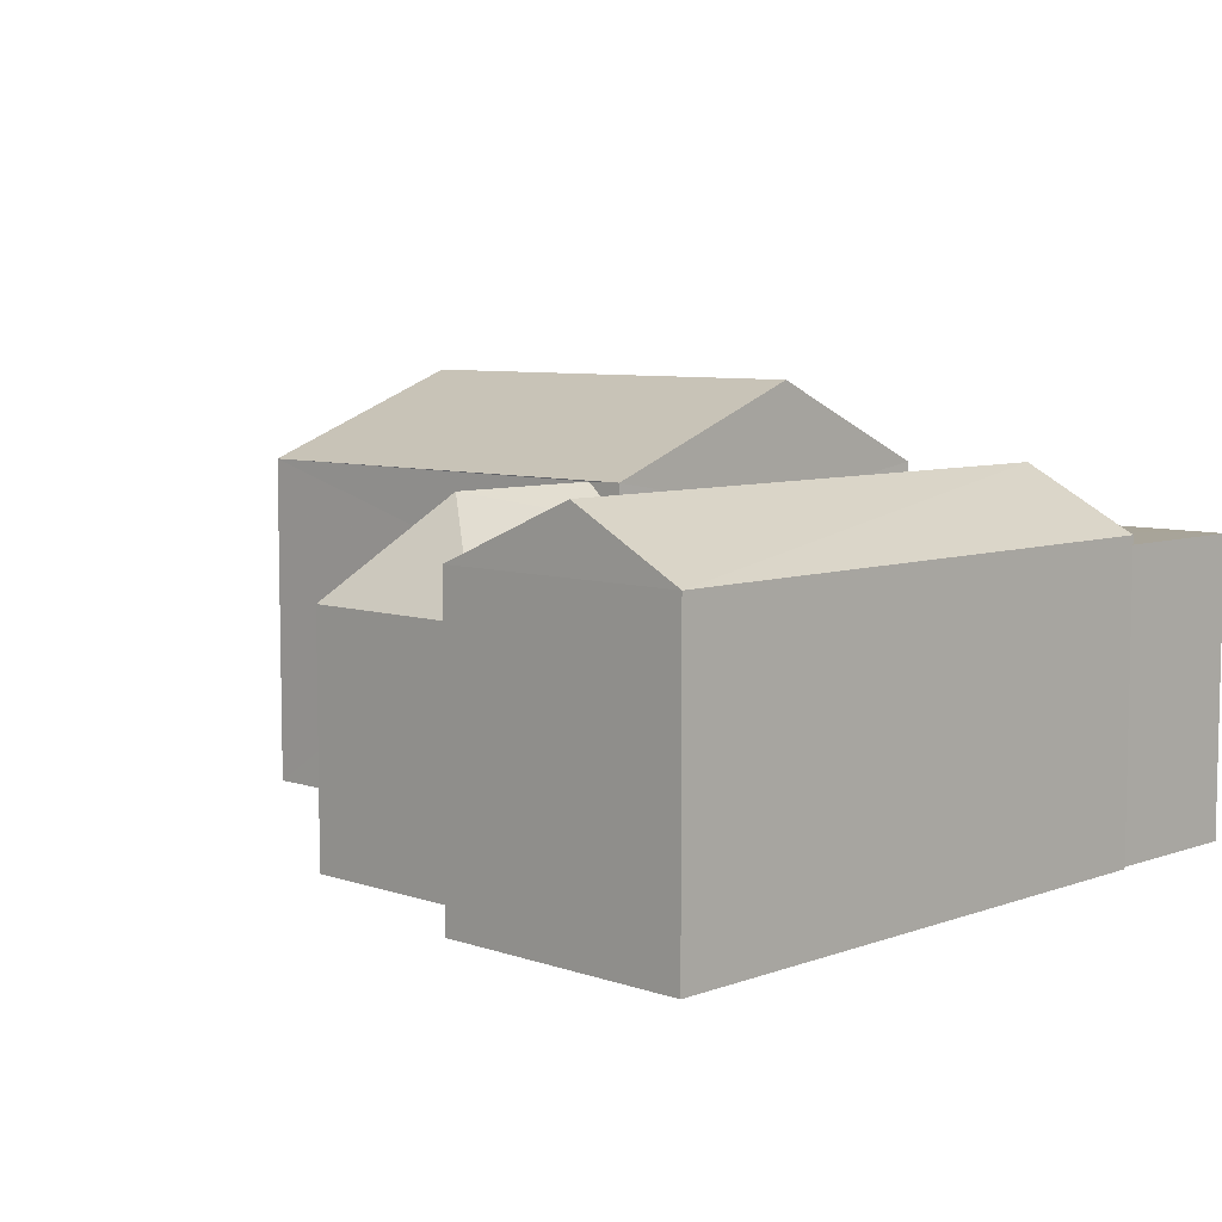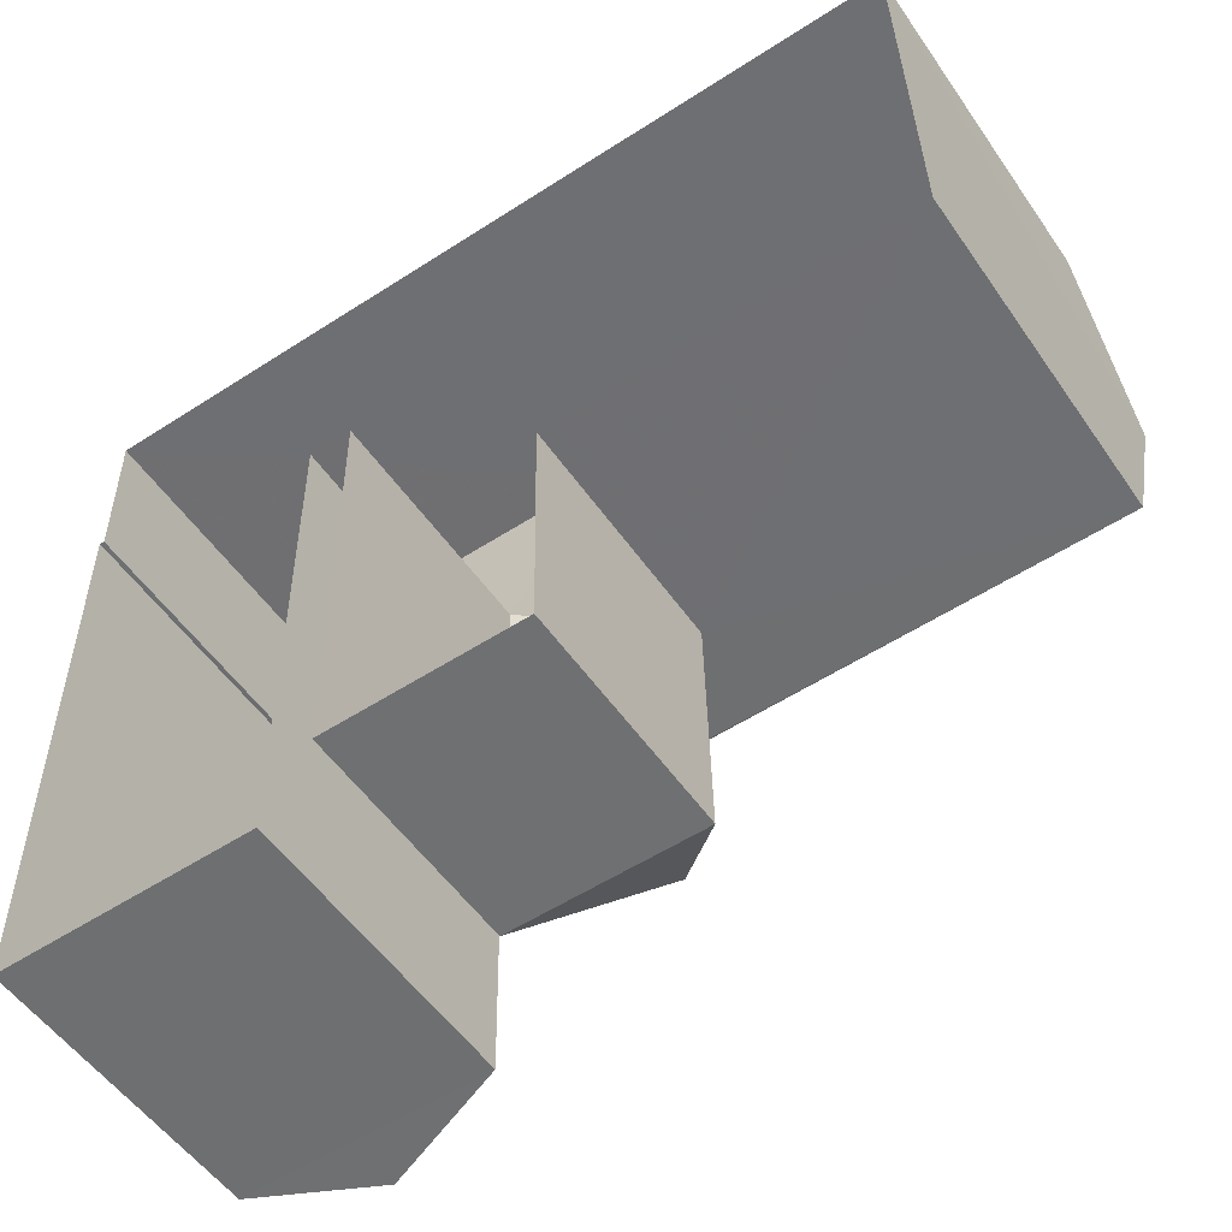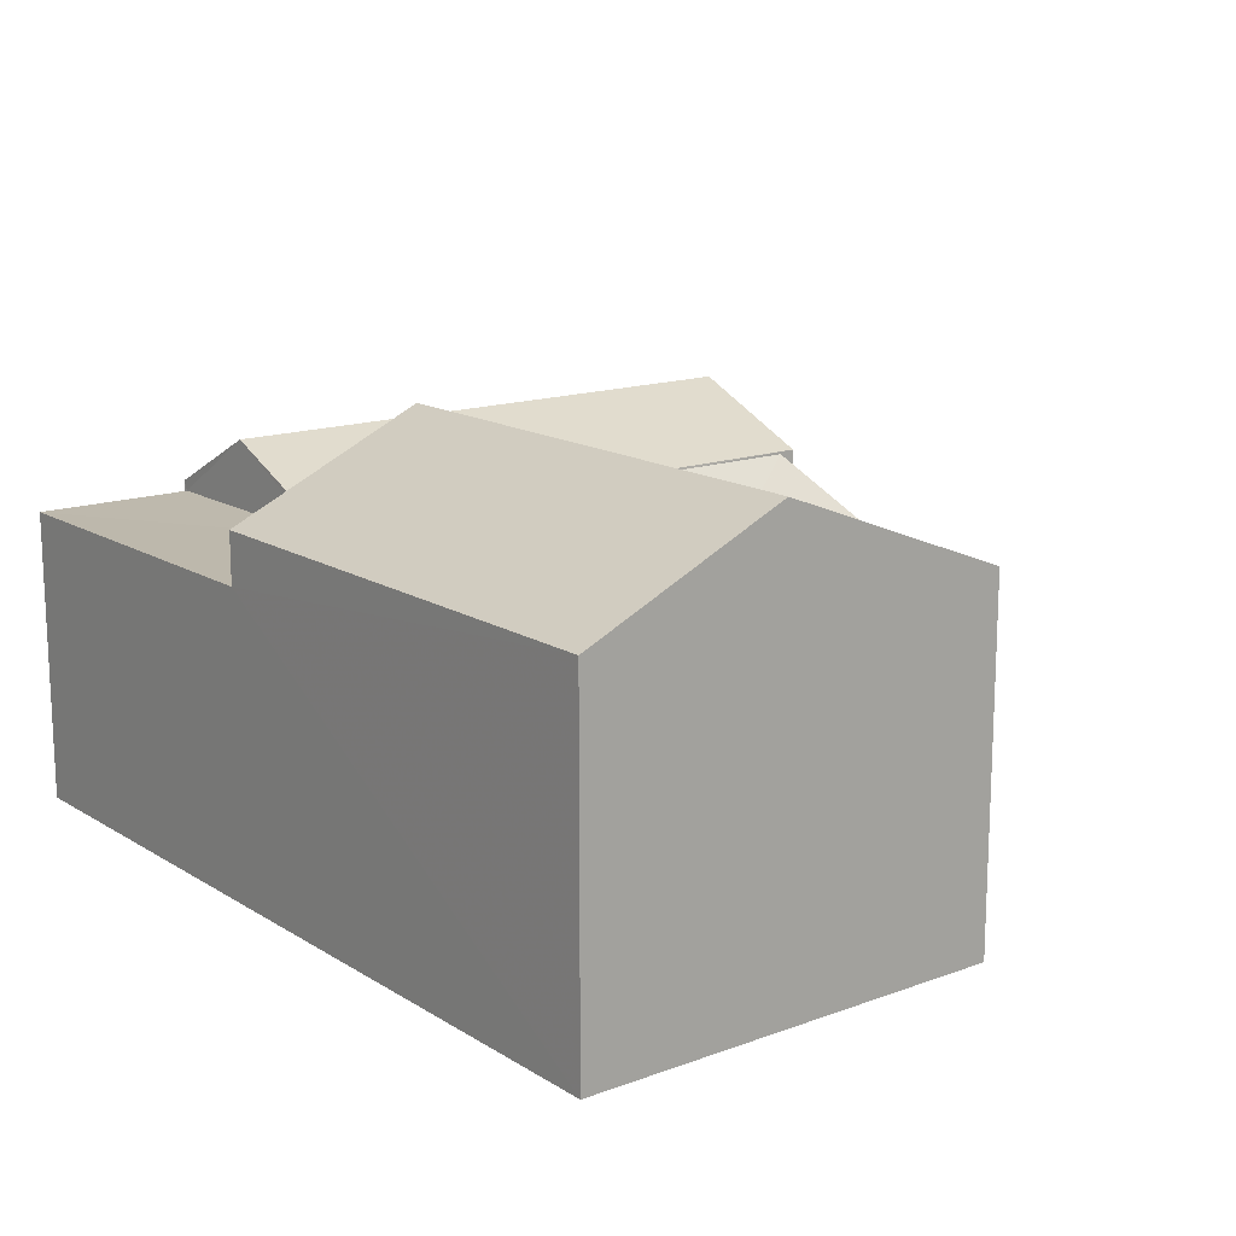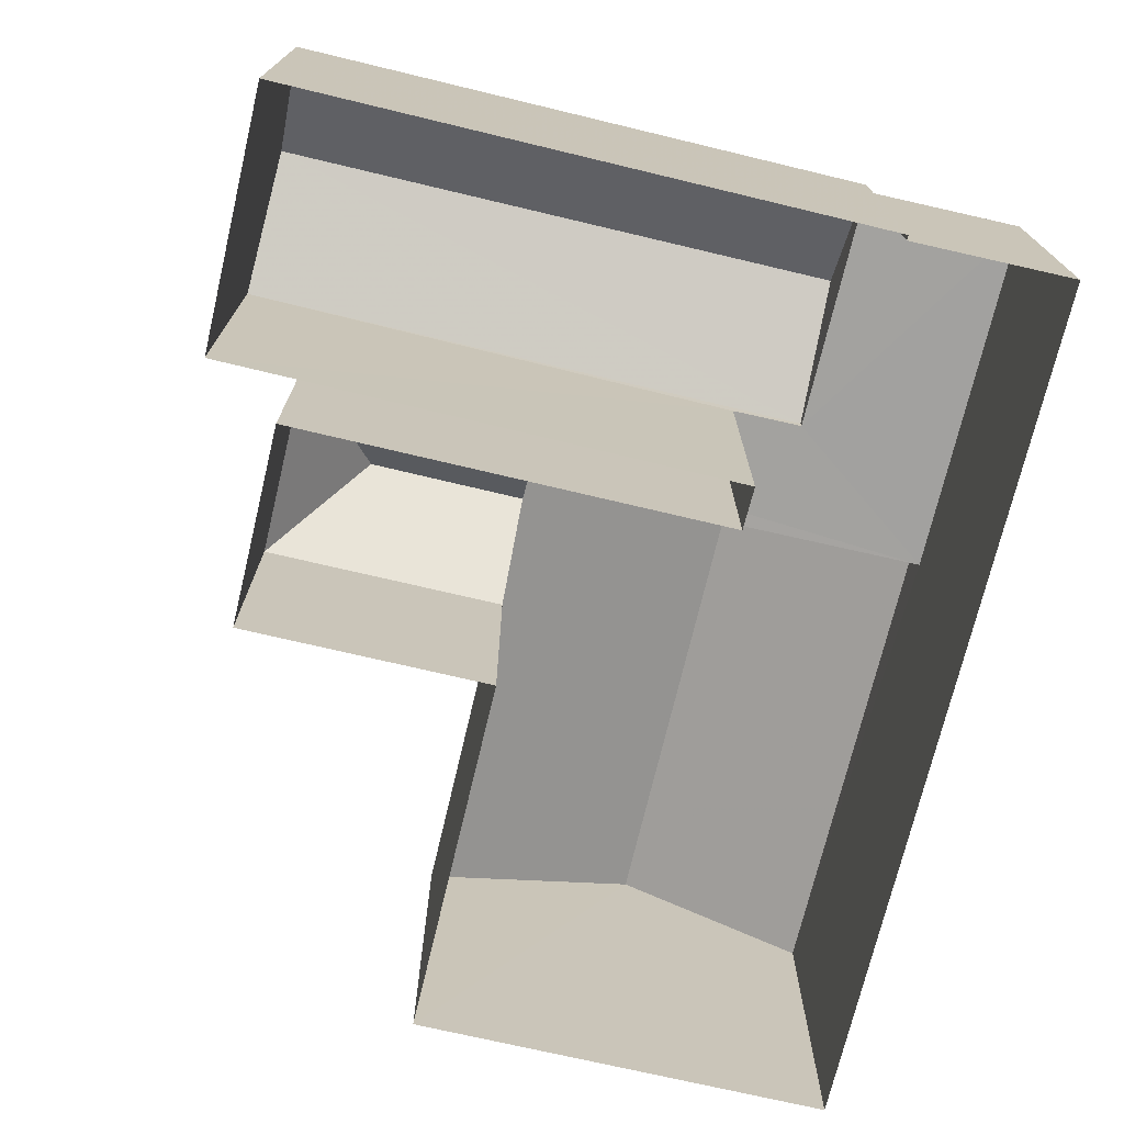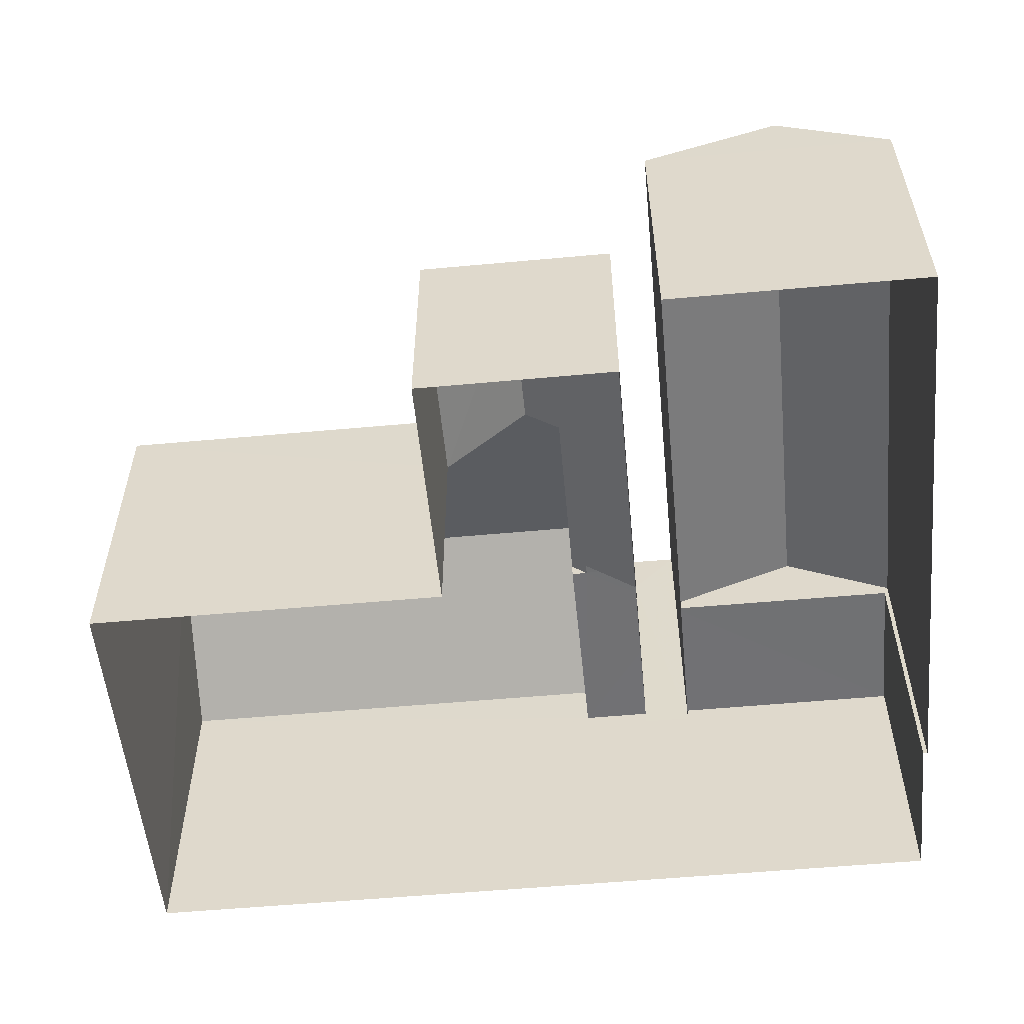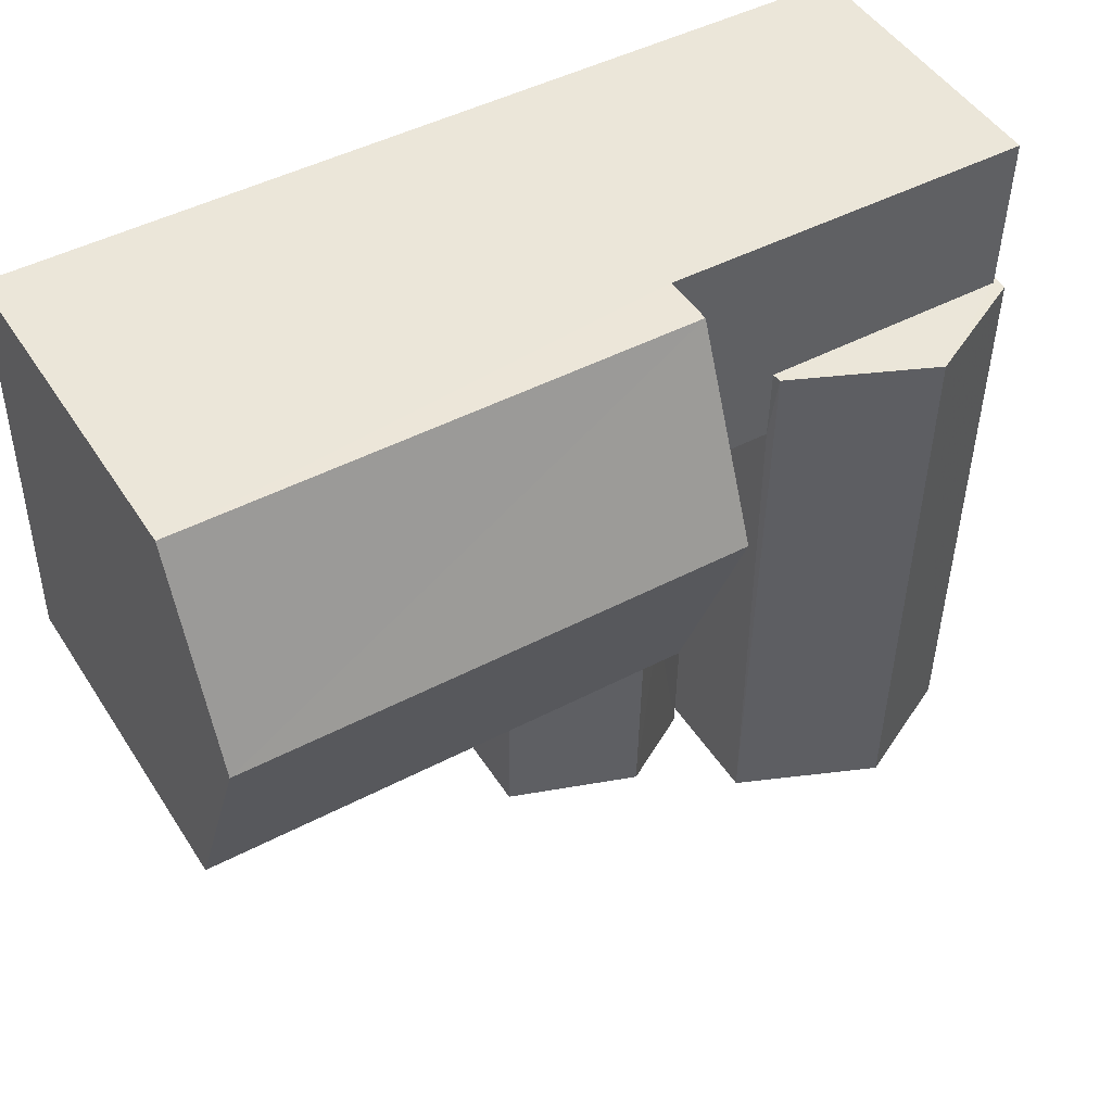
<metadata>
{"format":"obj","ext":"obj","renderer":"f3d","projection":"perspective","resolution":1024,"background":"white","views":[{"elev":7.1,"azim":43.3,"up":"+Z"},{"elev":-54.1,"azim":-145.9,"up":"+Y"},{"elev":15.0,"azim":-128.8,"up":"+Z"},{"elev":-72.3,"azim":75.7,"up":"+Z"},{"elev":-55.3,"azim":4.6,"up":"+Z"},{"elev":47.7,"azim":-31.1,"up":"+Y"}]}
</metadata>
<code>
v -3.723e+05 -1.04e+05 30.09
v -3.723e+05 -1.04e+05 30.09
v -3.723e+05 -1.04e+05 30.09
v -3.723e+05 -1.04e+05 30.09
v -3.723e+05 -1.04e+05 30.09
v -3.723e+05 -1.04e+05 30.09
v -3.723e+05 -1.04e+05 30.09
v -3.723e+05 -1.04e+05 30.09
v -3.723e+05 -1.04e+05 30.09
v -3.723e+05 -1.04e+05 30.09
v -3.723e+05 -1.04e+05 30.09
v -3.723e+05 -1.04e+05 30.09
v -3.723e+05 -1.04e+05 36.76
v -3.723e+05 -1.04e+05 34.82
v -3.723e+05 -1.04e+05 34.82
v -3.723e+05 -1.04e+05 36.76
v -3.723e+05 -1.04e+05 34.82
v -3.723e+05 -1.04e+05 36.09
v -3.723e+05 -1.04e+05 34.82
v -3.723e+05 -1.04e+05 35.79
v -3.723e+05 -1.04e+05 36.09
v -3.723e+05 -1.04e+05 35.79
v -3.723e+05 -1.04e+05 36.77
v -3.723e+05 -1.04e+05 36.77
v -3.723e+05 -1.04e+05 38.49
v -3.723e+05 -1.04e+05 38.49
v -3.723e+05 -1.04e+05 35.98
v -3.723e+05 -1.04e+05 35.98
v -3.723e+05 -1.04e+05 37.14
v -3.723e+05 -1.04e+05 37.14
v -3.723e+05 -1.04e+05 36.77
v -3.723e+05 -1.04e+05 36.77
v -3.723e+05 -1.04e+05 35.98
v -3.723e+05 -1.04e+05 35.98
v -3.723e+05 -1.04e+05 35.79
v -3.723e+05 -1.04e+05 35.79
v -3.723e+05 -1.04e+05 35.79
v -3.723e+05 -1.04e+05 35.79
v -3.723e+05 -1.04e+05 35.79
v -3.723e+05 -1.04e+05 35.79
f 1 2 3
f 2 4 5
f 6 3 7
f 8 9 10
f 10 11 12
f 9 4 11
f 5 4 9
f 3 5 7
f 3 2 5
f 9 11 10
f 13 14 15
f 13 16 14
f 13 17 18
f 13 18 16
f 17 19 18
f 18 20 21
f 21 20 22
f 19 20 18
f 23 24 25
f 26 23 25
f 27 28 29
f 30 27 29
f 26 31 32
f 26 25 31
f 13 15 17
f 33 34 30
f 29 33 30
f 20 35 22
f 36 22 37
f 37 38 39
f 39 38 40
f 22 35 38
f 37 22 38
f 5 17 7
f 5 19 17
f 9 8 35
f 8 28 35
f 35 27 38
f 35 28 27
f 19 35 20
f 5 9 19
f 9 35 19
f 28 8 33
f 28 33 29
f 8 10 33
f 15 6 7
f 17 15 7
f 14 1 3
f 1 14 31
f 18 32 16
f 32 31 16
f 31 14 16
f 3 6 15
f 14 3 15
f 24 2 25
f 2 1 25
f 1 31 25
f 24 37 2
f 2 37 4
f 24 23 37
f 4 37 39
f 22 36 21
f 11 4 39
f 40 11 39
f 27 30 38
f 38 30 40
f 11 40 12
f 40 30 34
f 12 40 34
f 37 23 21
f 36 37 21
f 23 26 21
f 21 26 32
f 21 32 18
f 33 10 12
f 34 33 12

</code>
